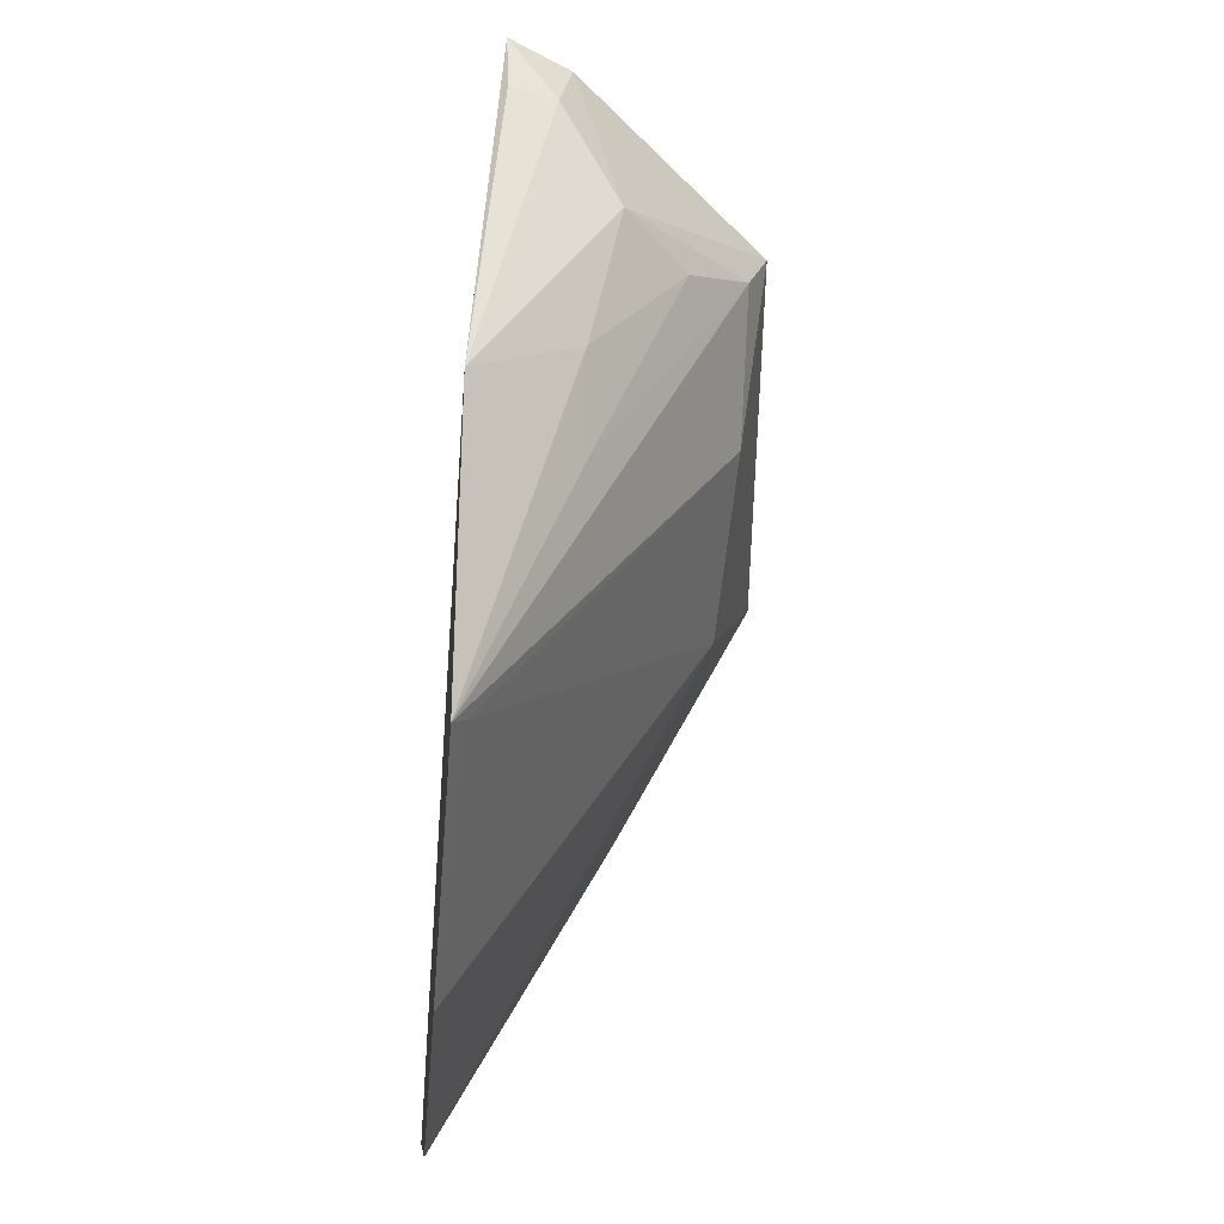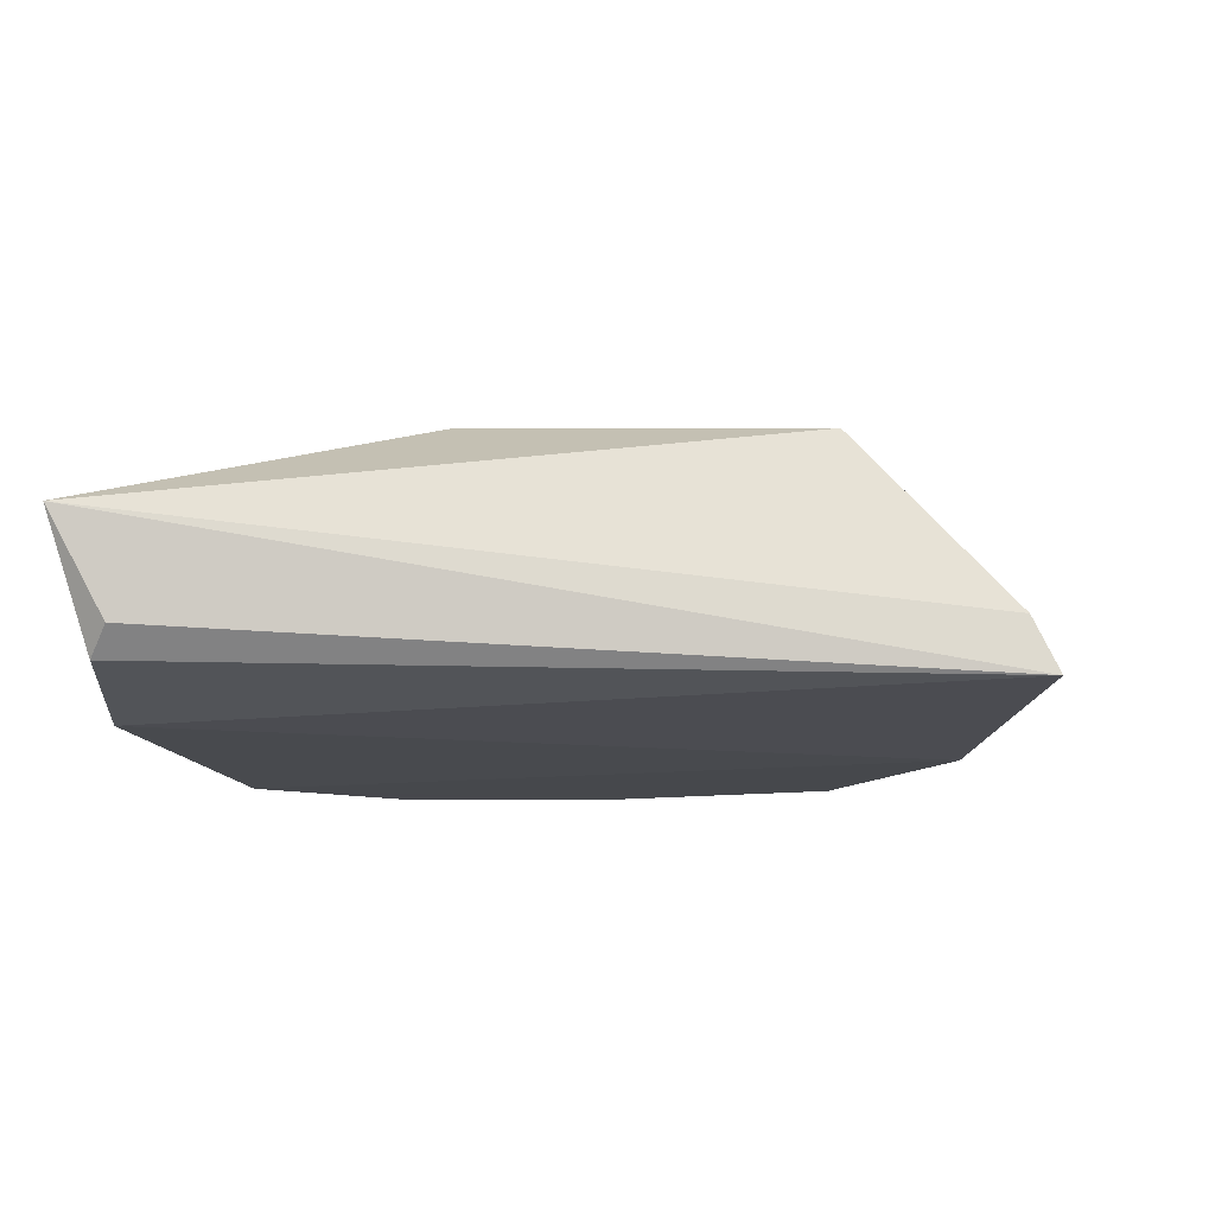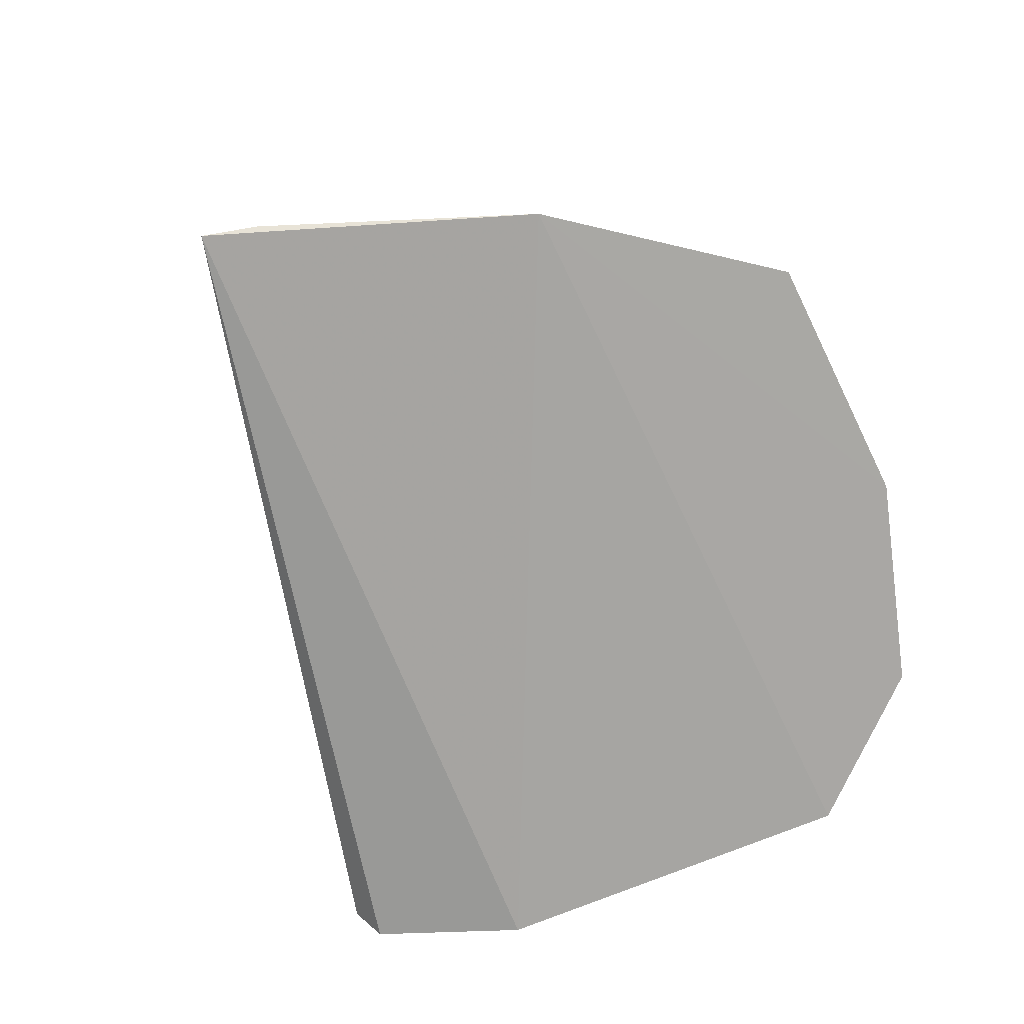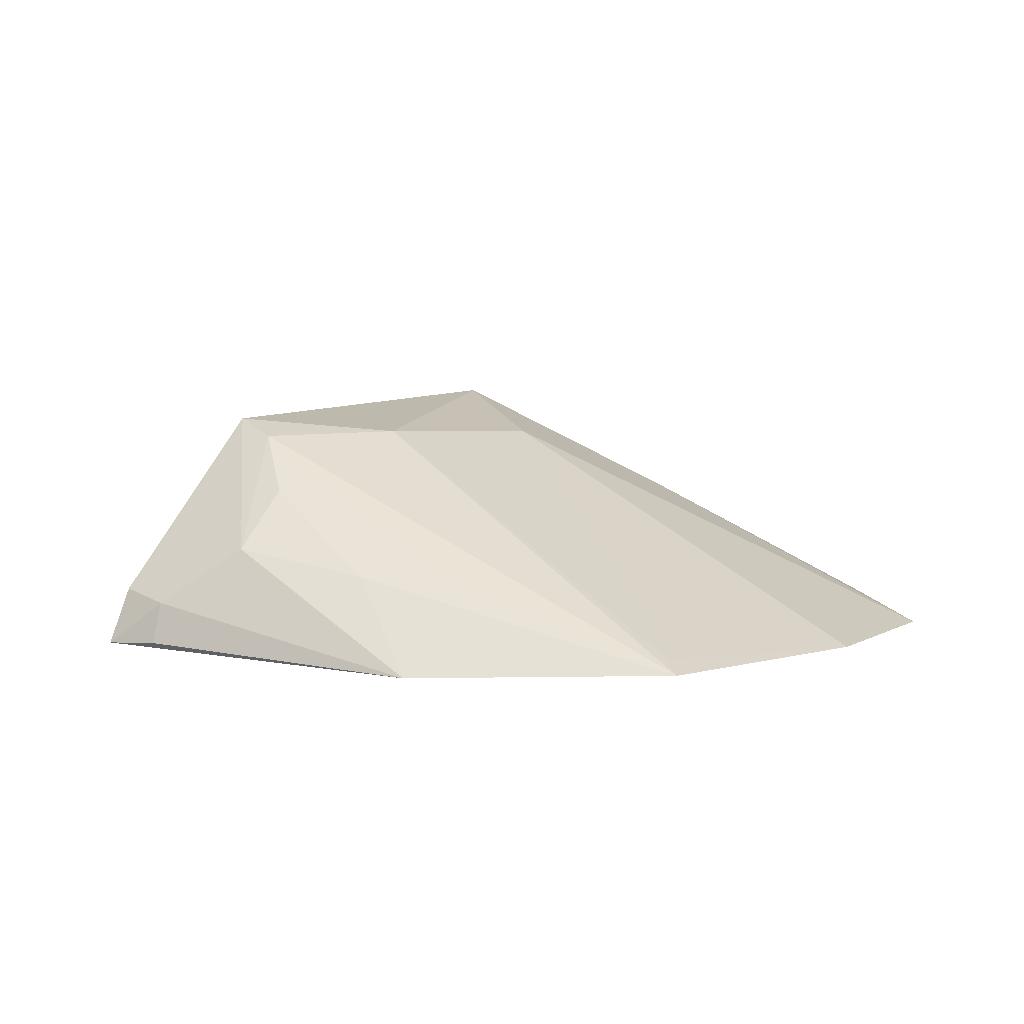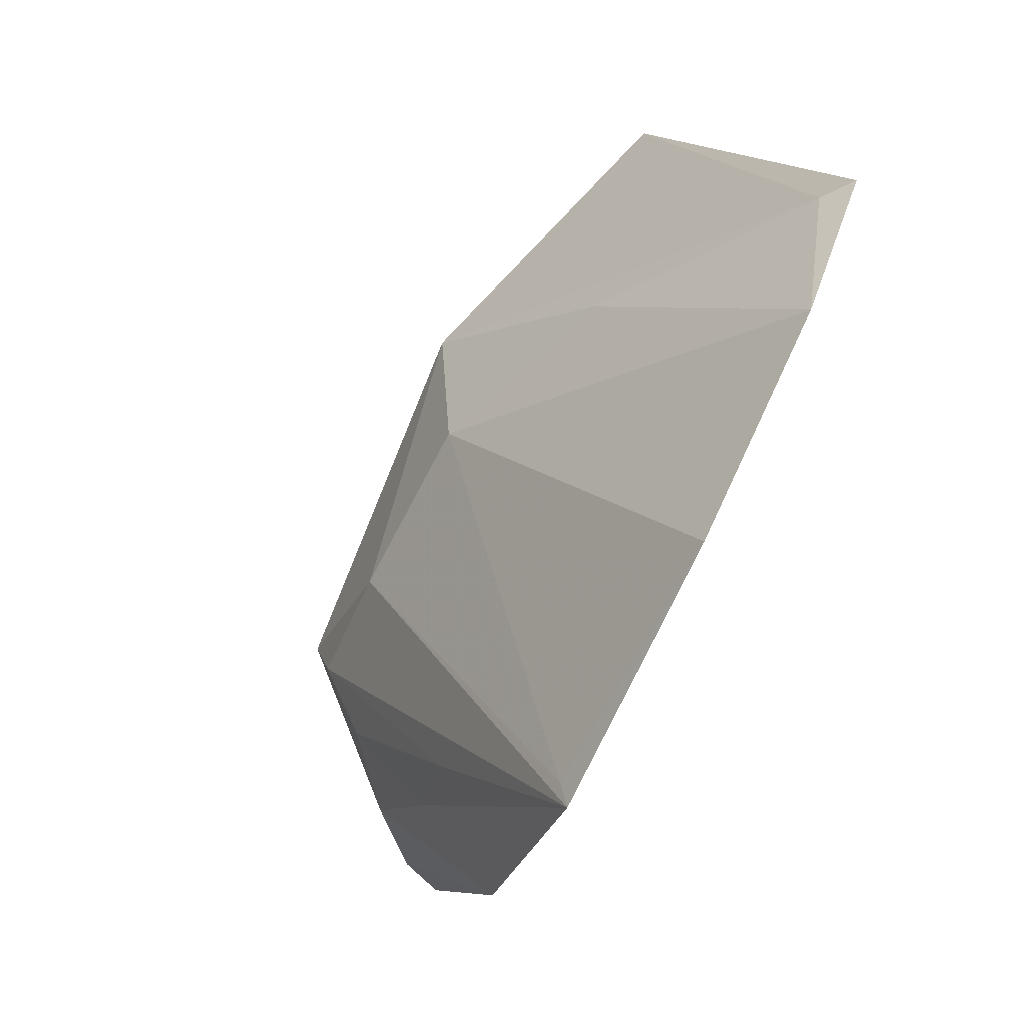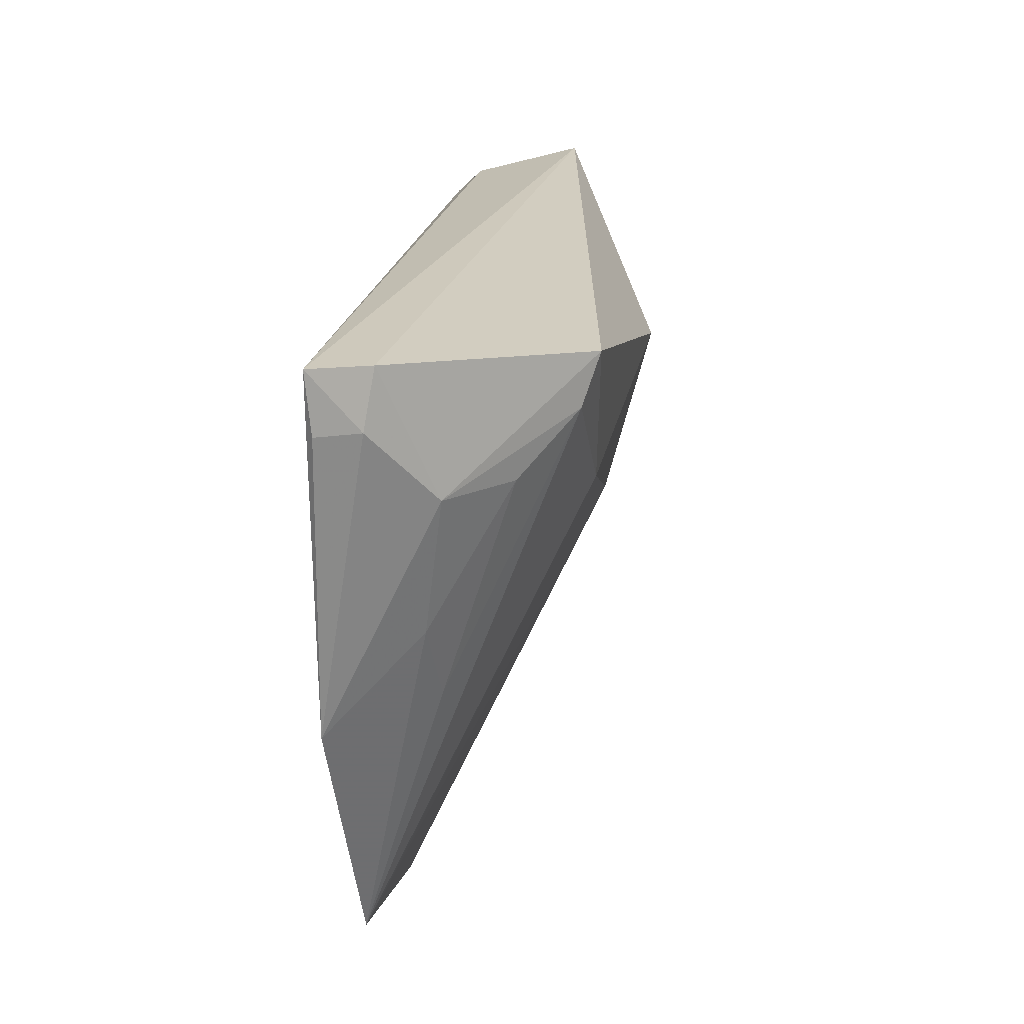
<metadata>
{"format":"obj","ext":"obj","renderer":"f3d","projection":"perspective","resolution":1024,"background":"white","views":[{"elev":-57.6,"azim":-94.8,"up":"+Y"},{"elev":-13.5,"azim":-165.2,"up":"+Z"},{"elev":-73.9,"azim":-64.8,"up":"+Z"},{"elev":5.1,"azim":-43.1,"up":"+Z"},{"elev":-79.5,"azim":63.8,"up":"+Y"},{"elev":4.5,"azim":-83.4,"up":"+Y"}]}
</metadata>
<code>
v -0.01781 -0.05155 0.07436
v -0.0001011 -0.07072 0.06061
v -0.003824 -0.04297 0.06194
v -0.04624 -0.05306 0.06102
v -0.03079 -0.08128 0.06086
v -0.001186 -0.05099 0.06053
v -0.002435 -0.04039 0.06879
v -0.006247 -0.07799 0.06087
v -0.03663 -0.05235 0.07311
v -0.03957 -0.07026 0.06038
v -0.005029 -0.0419 0.06337
v -0.001608 -0.07007 0.06172
v -0.01721 -0.0815 0.06091
v -0.03039 -0.05854 0.07237
v -0.04489 -0.05292 0.0639
v -0.03843 -0.05827 0.06933
v -0.0115 -0.06225 0.06846
v -0.02108 -0.05967 0.07212
v -0.03673 -0.05497 0.07219
v -0.04476 -0.05587 0.06336
v -0.03839 -0.06538 0.06511
v -0.0302 -0.08015 0.06147
v -0.03513 -0.06871 0.06542
v -0.04538 -0.05604 0.06122
v -0.0416 -0.05902 0.06633
f 6 4 3
f 7 6 3
f 7 2 6
f 9 1 7
f 10 4 6
f 10 6 2
f 11 7 3
f 11 3 4
f 11 4 7
f 12 7 1
f 12 2 7
f 12 8 2
f 13 2 8
f 13 10 2
f 13 5 10
f 14 1 9
f 15 9 7
f 15 7 4
f 17 12 1
f 17 8 12
f 18 13 8
f 18 1 14
f 18 17 1
f 18 8 17
f 19 14 9
f 19 5 14
f 20 15 4
f 21 10 5
f 22 18 14
f 22 14 5
f 22 5 13
f 22 13 18
f 23 19 16
f 23 5 19
f 23 21 5
f 23 16 21
f 24 20 4
f 24 4 10
f 24 10 20
f 25 9 15
f 25 15 20
f 25 19 9
f 25 16 19
f 25 21 16
f 25 20 10
f 25 10 21

</code>
